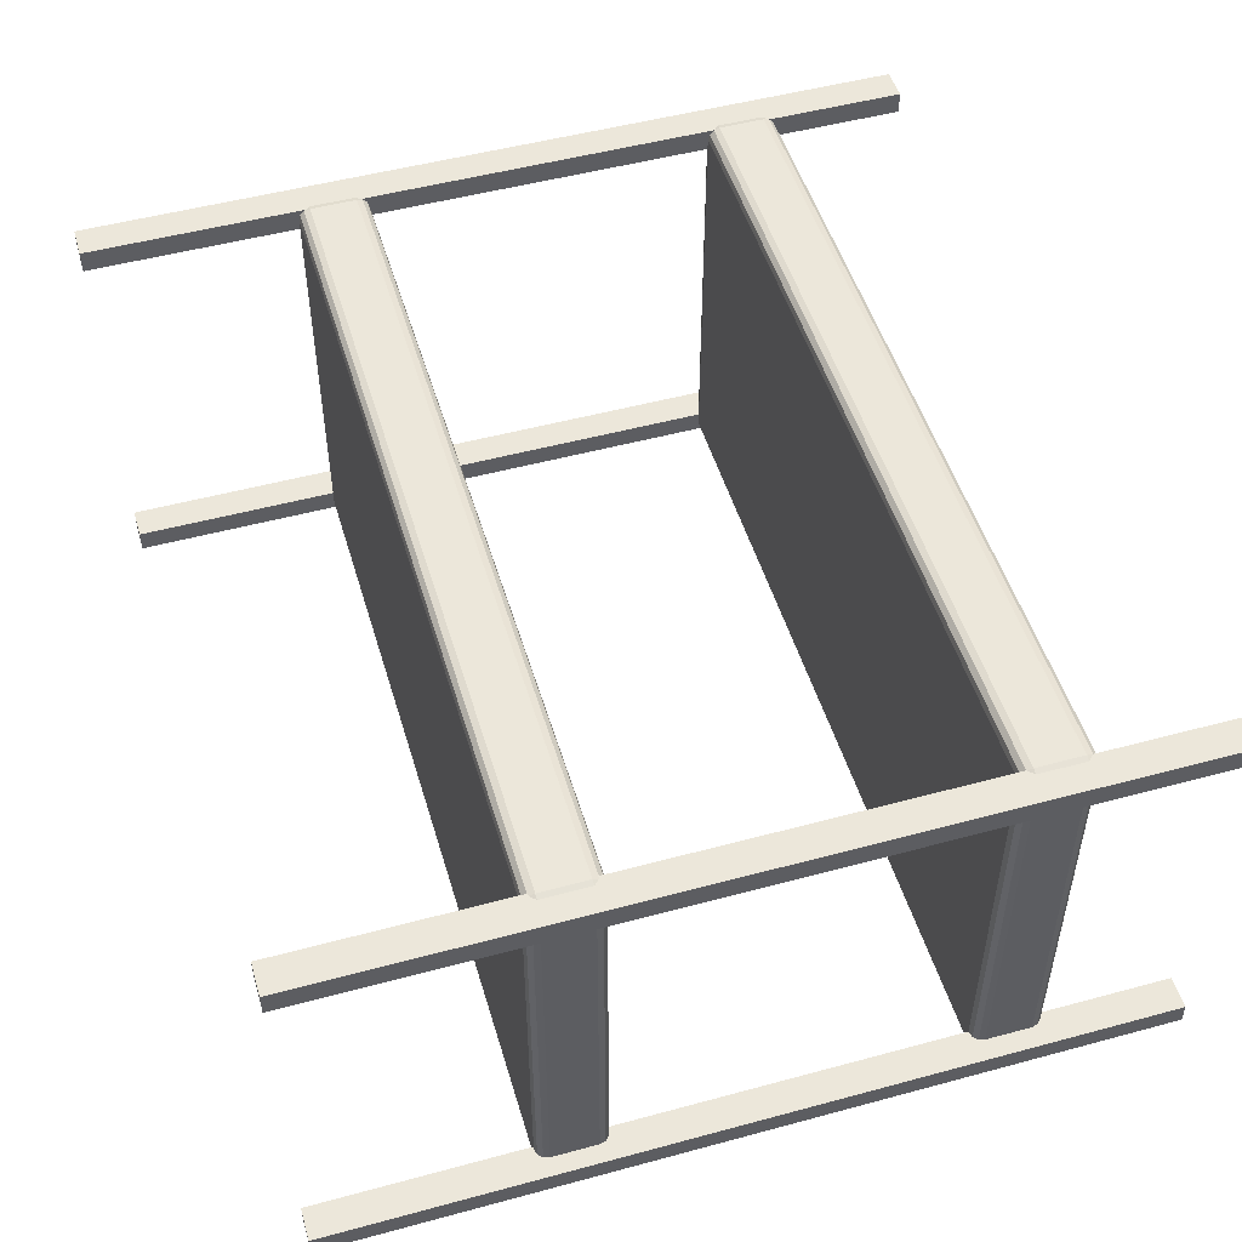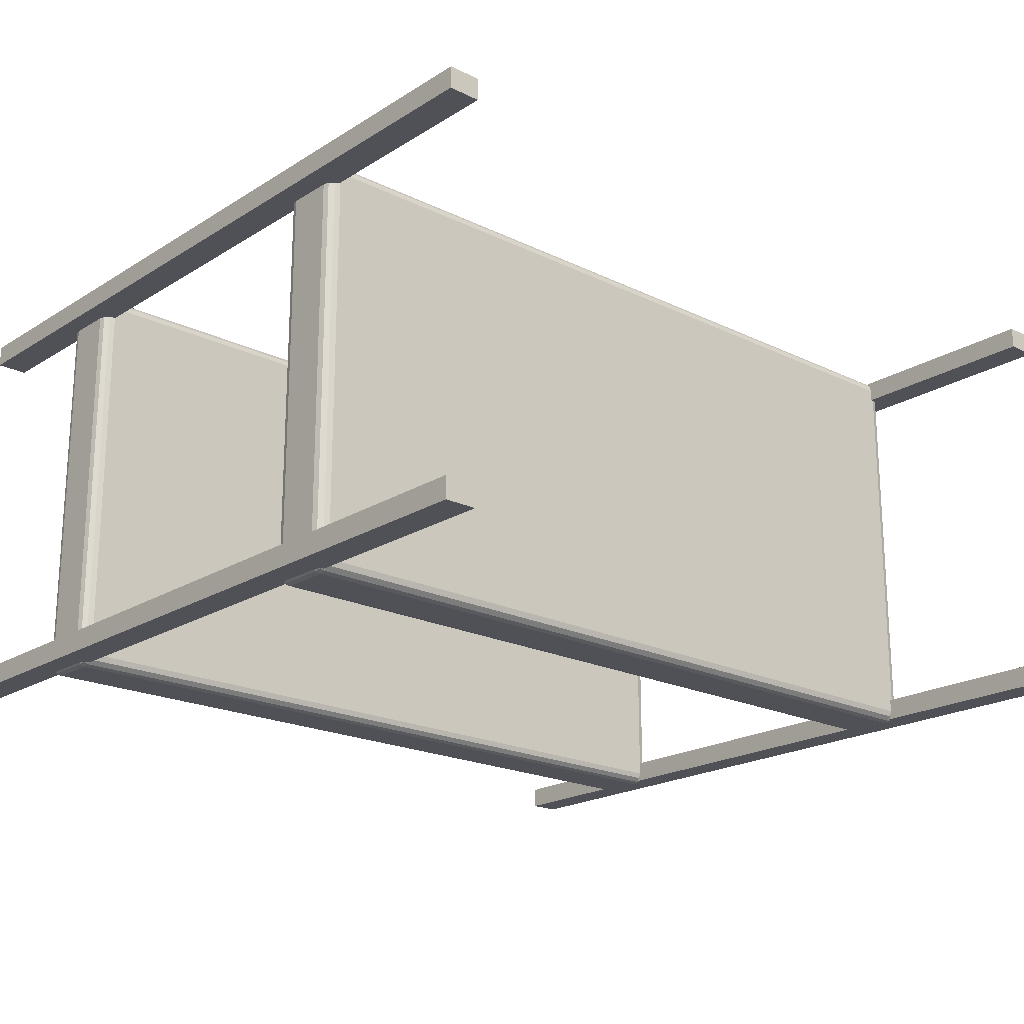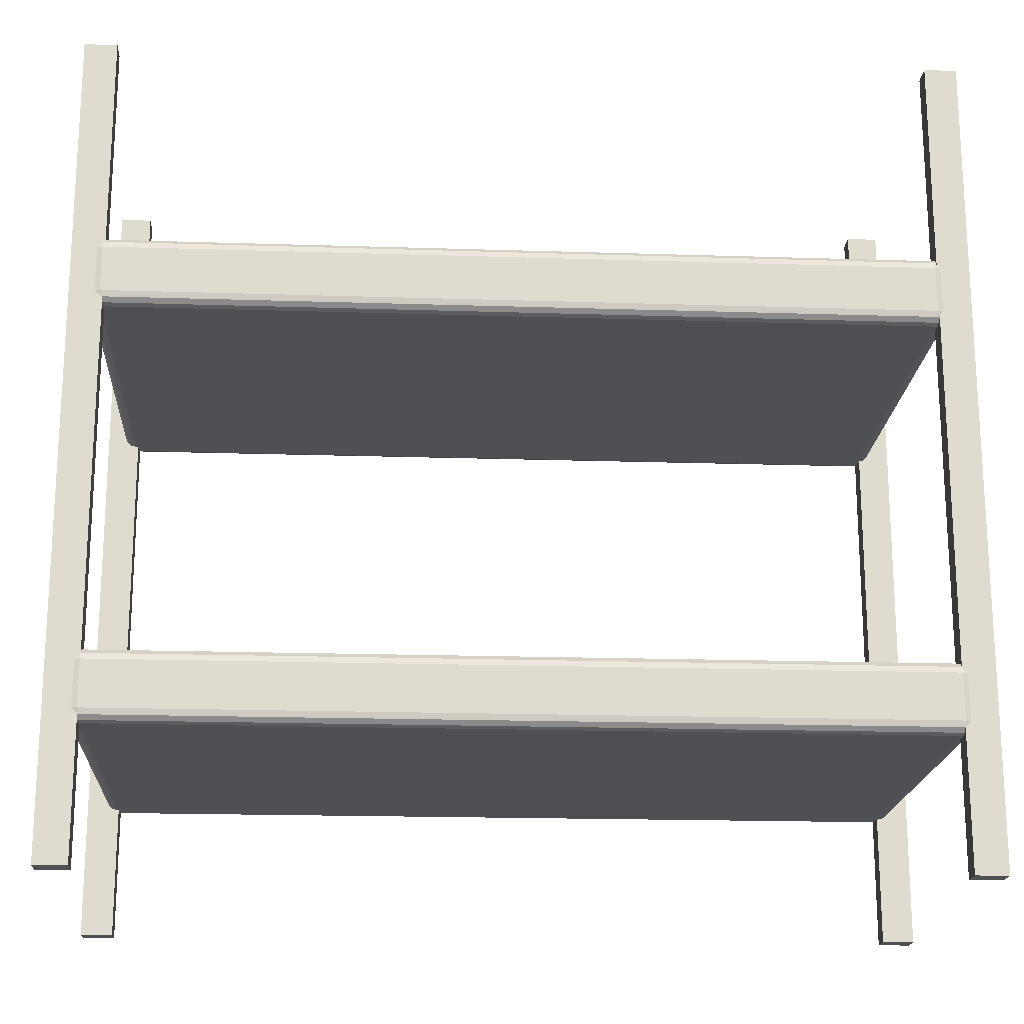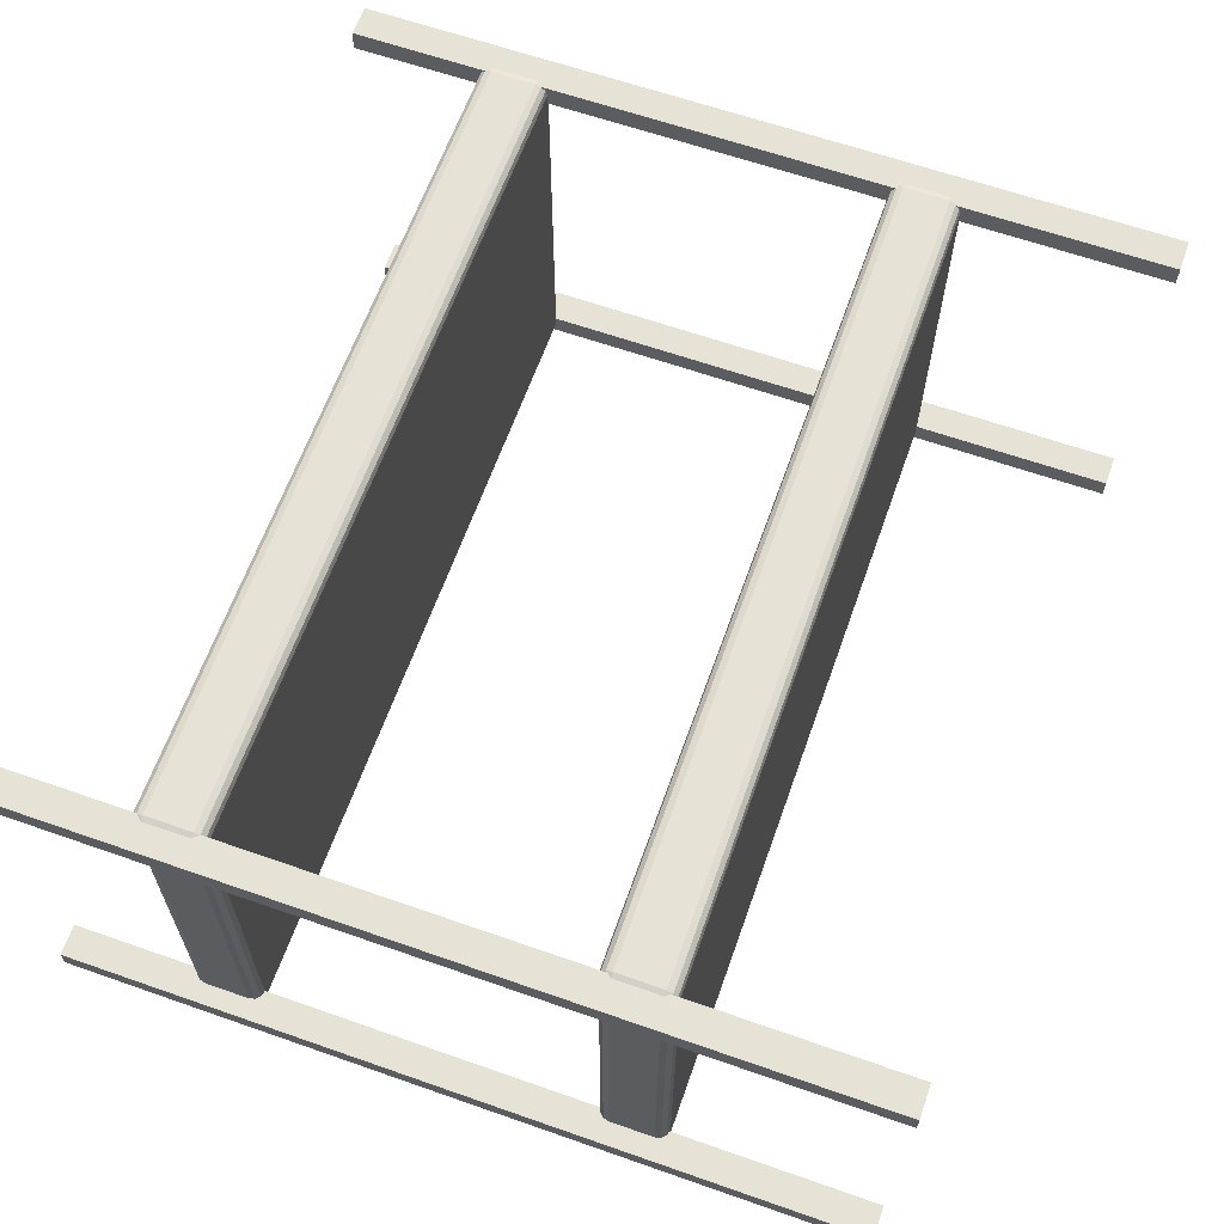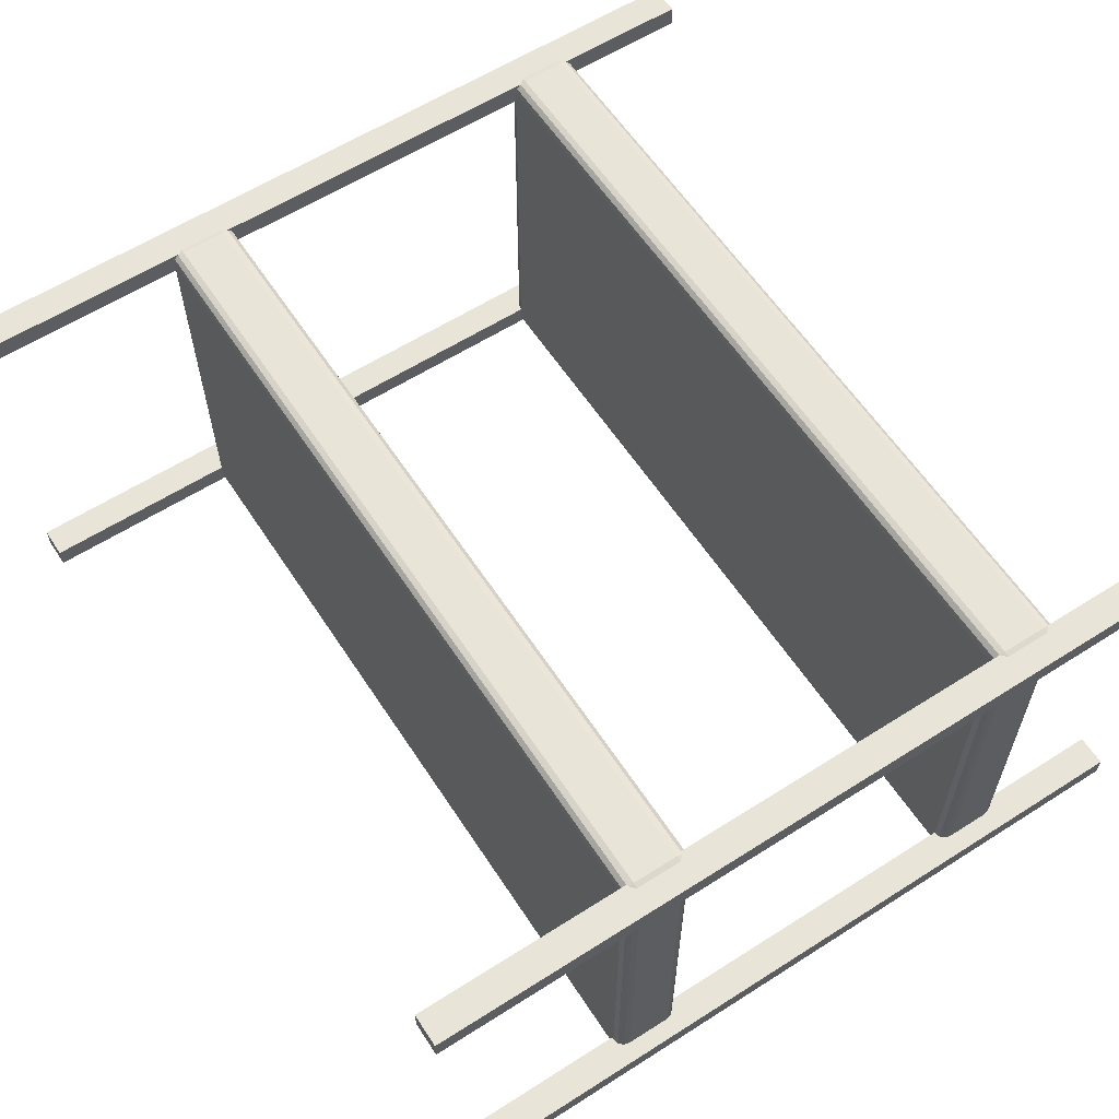
<metadata>
{"format":"obj","ext":"obj","renderer":"f3d","projection":"perspective","resolution":1024,"background":"white","views":[{"elev":50.5,"azim":73.5,"up":"+Y"},{"elev":-20.3,"azim":-41.6,"up":"+Y"},{"elev":-18.8,"azim":176.5,"up":"+Z"},{"elev":63.4,"azim":-70.5,"up":"+Y"},{"elev":60.1,"azim":56.9,"up":"+Y"}]}
</metadata>
<code>
v  -0.4643 0.229 0.2288
v  -0.4643 -0.2295 0.2288
v  0.4628 -0.2295 0.2288
v  0.4628 0.229 0.2288
v  -0.4643 0.2357 0.227
v  -0.4676 0.2348 0.227
v  -0.4701 0.2324 0.227
v  -0.471 0.229 0.227
v  -0.471 -0.2295 0.227
v  -0.4701 -0.2328 0.227
v  -0.4676 -0.2353 0.227
v  -0.4643 -0.2362 0.227
v  0.4628 -0.2362 0.227
v  0.4662 -0.2353 0.227
v  0.4687 -0.2328 0.227
v  0.4696 -0.2295 0.227
v  0.4696 0.229 0.227
v  0.4687 0.2324 0.227
v  0.4662 0.2348 0.227
v  0.4628 0.2357 0.227
v  -0.4643 0.2406 0.2221
v  -0.4701 0.2391 0.2221
v  -0.4743 0.2348 0.2221
v  -0.4759 0.229 0.2221
v  -0.4759 -0.2295 0.2221
v  -0.4743 -0.2353 0.2221
v  -0.4701 -0.2395 0.2221
v  -0.4643 -0.2411 0.2221
v  0.4628 -0.2411 0.2221
v  0.4687 -0.2395 0.2221
v  0.4729 -0.2353 0.2221
v  0.4744 -0.2295 0.2221
v  0.4744 0.229 0.2221
v  0.4729 0.2348 0.2221
v  0.4687 0.2391 0.2221
v  0.4628 0.2406 0.2221
v  -0.4643 0.2424 0.2154
v  -0.471 0.2406 0.2154
v  -0.4759 0.2357 0.2154
v  -0.4777 0.229 0.2154
v  -0.4777 -0.2295 0.2154
v  -0.4759 -0.2362 0.2154
v  -0.471 -0.2411 0.2154
v  -0.4643 -0.2429 0.2154
v  0.4628 -0.2429 0.2154
v  0.4696 -0.2411 0.2154
v  0.4744 -0.2362 0.2154
v  0.4762 -0.2295 0.2154
v  0.4762 0.229 0.2154
v  0.4744 0.2357 0.2154
v  0.4696 0.2406 0.2154
v  0.4628 0.2424 0.2154
v  -0.4643 0.2424 0.1633
v  -0.471 0.2406 0.1633
v  -0.4759 0.2357 0.1633
v  -0.4777 0.229 0.1633
v  -0.4777 -0.2295 0.1633
v  -0.4759 -0.2362 0.1633
v  -0.471 -0.2411 0.1633
v  -0.4643 -0.2429 0.1633
v  0.4628 -0.2429 0.1633
v  0.4696 -0.2411 0.1633
v  0.4744 -0.2362 0.1633
v  0.4762 -0.2295 0.1633
v  0.4762 0.229 0.1633
v  0.4744 0.2357 0.1633
v  0.4696 0.2406 0.1633
v  0.4628 0.2424 0.1633
v  -0.4643 0.2406 0.1566
v  -0.4701 0.2391 0.1566
v  -0.4743 0.2348 0.1566
v  -0.4759 0.229 0.1566
v  -0.4759 -0.2295 0.1566
v  -0.4743 -0.2353 0.1566
v  -0.4701 -0.2395 0.1566
v  -0.4643 -0.2411 0.1566
v  0.4628 -0.2411 0.1566
v  0.4687 -0.2395 0.1566
v  0.4729 -0.2353 0.1566
v  0.4744 -0.2295 0.1566
v  0.4744 0.229 0.1566
v  0.4729 0.2348 0.1566
v  0.4687 0.2391 0.1566
v  0.4628 0.2406 0.1566
v  -0.4643 0.2357 0.1517
v  -0.4676 0.2348 0.1517
v  -0.4701 0.2324 0.1517
v  -0.471 0.229 0.1517
v  -0.471 -0.2295 0.1517
v  -0.4701 -0.2328 0.1517
v  -0.4676 -0.2353 0.1517
v  -0.4643 -0.2362 0.1517
v  0.4628 -0.2362 0.1517
v  0.4662 -0.2353 0.1517
v  0.4687 -0.2328 0.1517
v  0.4696 -0.2295 0.1517
v  0.4696 0.229 0.1517
v  0.4687 0.2324 0.1517
v  0.4662 0.2348 0.1517
v  0.4628 0.2357 0.1517
v  -0.4643 0.229 0.1499
v  -0.4643 -0.2295 0.1499
v  0.4628 -0.2295 0.1499
v  0.4628 0.229 0.1499
v  -0.5008 -0.214 0
v  -0.5008 -0.214 0.9356
v  -0.4639 -0.214 0.9356
v  -0.4639 -0.214 0
v  -0.5008 -0.2394 0
v  -0.4639 -0.2394 0
v  -0.4639 -0.2394 0.9356
v  -0.5008 -0.2394 0.9356
v  -0.5008 0.2408 0
v  -0.5008 0.2408 0.9356
v  -0.4639 0.2408 0.9356
v  -0.4639 0.2408 0
v  -0.5008 0.2154 0
v  -0.4639 0.2154 0
v  -0.4639 0.2154 0.9356
v  -0.5008 0.2154 0.9356
v  0.4623 -0.2145 0
v  0.4623 -0.2145 0.9356
v  0.4992 -0.2145 0.9356
v  0.4992 -0.2145 0
v  0.4623 -0.2399 0
v  0.4992 -0.2399 0
v  0.4992 -0.2399 0.9356
v  0.4623 -0.2399 0.9356
v  0.4623 0.2408 0
v  0.4623 0.2408 0.9356
v  0.4992 0.2408 0.9356
v  0.4992 0.2408 0
v  0.4623 0.2154 0
v  0.4992 0.2154 0
v  0.4992 0.2154 0.9356
v  0.4623 0.2154 0.9356
v  -0.462 0.229 0.6974
v  -0.462 -0.2295 0.6974
v  0.4652 -0.2295 0.6974
v  0.4652 0.229 0.6974
v  -0.462 0.2357 0.6956
v  -0.4653 0.2348 0.6956
v  -0.4678 0.2324 0.6956
v  -0.4686 0.229 0.6956
v  -0.4686 -0.2295 0.6956
v  -0.4678 -0.2328 0.6956
v  -0.4653 -0.2353 0.6956
v  -0.462 -0.2362 0.6956
v  0.4652 -0.2362 0.6956
v  0.4685 -0.2353 0.6956
v  0.471 -0.2328 0.6956
v  0.4719 -0.2295 0.6956
v  0.4719 0.229 0.6956
v  0.471 0.2324 0.6956
v  0.4685 0.2348 0.6956
v  0.4652 0.2357 0.6956
v  -0.462 0.2406 0.6907
v  -0.4678 0.2391 0.6907
v  -0.472 0.2348 0.6907
v  -0.4735 0.229 0.6907
v  -0.4735 -0.2295 0.6907
v  -0.472 -0.2353 0.6907
v  -0.4678 -0.2395 0.6907
v  -0.462 -0.2411 0.6907
v  0.4652 -0.2411 0.6907
v  0.471 -0.2395 0.6907
v  0.4752 -0.2353 0.6907
v  0.4768 -0.2295 0.6907
v  0.4768 0.229 0.6907
v  0.4752 0.2348 0.6907
v  0.471 0.2391 0.6907
v  0.4652 0.2406 0.6907
v  -0.462 0.2424 0.684
v  -0.4686 0.2406 0.684
v  -0.4735 0.2357 0.684
v  -0.4754 0.229 0.684
v  -0.4754 -0.2295 0.684
v  -0.4735 -0.2362 0.684
v  -0.4686 -0.2411 0.684
v  -0.462 -0.2429 0.684
v  0.4652 -0.2429 0.684
v  0.4719 -0.2411 0.684
v  0.4768 -0.2362 0.684
v  0.4786 -0.2295 0.684
v  0.4786 0.229 0.684
v  0.4768 0.2357 0.684
v  0.4719 0.2406 0.684
v  0.4652 0.2424 0.684
v  -0.462 0.2424 0.6319
v  -0.4686 0.2406 0.6319
v  -0.4735 0.2357 0.6319
v  -0.4754 0.229 0.6319
v  -0.4754 -0.2295 0.6319
v  -0.4735 -0.2362 0.6319
v  -0.4686 -0.2411 0.6319
v  -0.462 -0.2429 0.6319
v  0.4652 -0.2429 0.6319
v  0.4719 -0.2411 0.6319
v  0.4768 -0.2362 0.6319
v  0.4786 -0.2295 0.6319
v  0.4786 0.229 0.6319
v  0.4768 0.2357 0.6319
v  0.4719 0.2406 0.6319
v  0.4652 0.2424 0.6319
v  -0.462 0.2406 0.6252
v  -0.4678 0.2391 0.6252
v  -0.472 0.2348 0.6252
v  -0.4735 0.229 0.6252
v  -0.4735 -0.2295 0.6252
v  -0.472 -0.2353 0.6252
v  -0.4678 -0.2395 0.6252
v  -0.462 -0.2411 0.6252
v  0.4652 -0.2411 0.6252
v  0.471 -0.2395 0.6252
v  0.4752 -0.2353 0.6252
v  0.4768 -0.2295 0.6252
v  0.4768 0.229 0.6252
v  0.4752 0.2348 0.6252
v  0.471 0.2391 0.6252
v  0.4652 0.2406 0.6252
v  -0.462 0.2357 0.6203
v  -0.4653 0.2348 0.6203
v  -0.4678 0.2324 0.6203
v  -0.4686 0.229 0.6203
v  -0.4686 -0.2295 0.6203
v  -0.4678 -0.2328 0.6203
v  -0.4653 -0.2353 0.6203
v  -0.462 -0.2362 0.6203
v  0.4652 -0.2362 0.6203
v  0.4685 -0.2353 0.6203
v  0.471 -0.2328 0.6203
v  0.4719 -0.2295 0.6203
v  0.4719 0.229 0.6203
v  0.471 0.2324 0.6203
v  0.4685 0.2348 0.6203
v  0.4652 0.2357 0.6203
v  -0.462 0.229 0.6185
v  -0.462 -0.2295 0.6185
v  0.4652 -0.2295 0.6185
v  0.4652 0.229 0.6185
g Bed2
f 1 2 3
f 1 3 4
f 1 5 6
f 1 6 7
f 1 7 8
f 1 8 9
f 1 9 2
f 2 9 10
f 2 10 11
f 2 11 12
f 2 12 13
f 2 13 3
f 3 13 14
f 3 14 15
f 3 15 16
f 3 16 17
f 3 17 4
f 4 17 18
f 4 18 19
f 4 19 20
f 4 20 5
f 4 5 1
f 5 21 22
f 5 22 6
f 6 22 23
f 6 23 7
f 7 23 24
f 7 24 8
f 8 24 25
f 8 25 9
f 9 25 26
f 9 26 10
f 10 26 27
f 10 27 11
f 11 27 28
f 11 28 12
f 12 28 29
f 12 29 13
f 13 29 30
f 13 30 14
f 14 30 31
f 14 31 15
f 15 31 32
f 15 32 16
f 16 32 33
f 16 33 17
f 17 33 34
f 17 34 18
f 18 34 35
f 18 35 19
f 19 35 36
f 19 36 20
f 20 36 21
f 20 21 5
f 21 37 38
f 21 38 22
f 22 38 39
f 22 39 23
f 23 39 40
f 23 40 24
f 24 40 41
f 24 41 25
f 25 41 42
f 25 42 26
f 26 42 43
f 26 43 27
f 27 43 44
f 27 44 28
f 28 44 45
f 28 45 29
f 29 45 46
f 29 46 30
f 30 46 47
f 30 47 31
f 31 47 48
f 31 48 32
f 32 48 49
f 32 49 33
f 33 49 50
f 33 50 34
f 34 50 51
f 34 51 35
f 35 51 52
f 35 52 36
f 36 52 37
f 36 37 21
f 37 53 54
f 37 54 38
f 38 54 55
f 38 55 39
f 39 55 56
f 39 56 40
f 40 56 57
f 40 57 41
f 41 57 58
f 41 58 42
f 42 58 59
f 42 59 43
f 43 59 60
f 43 60 44
f 44 60 61
f 44 61 45
f 45 61 62
f 45 62 46
f 46 62 63
f 46 63 47
f 47 63 64
f 47 64 48
f 48 64 65
f 48 65 49
f 49 65 66
f 49 66 50
f 50 66 67
f 50 67 51
f 51 67 68
f 51 68 52
f 52 68 53
f 52 53 37
f 53 69 70
f 53 70 54
f 54 70 71
f 54 71 55
f 55 71 72
f 55 72 56
f 56 72 73
f 56 73 57
f 57 73 74
f 57 74 58
f 58 74 75
f 58 75 59
f 59 75 76
f 59 76 60
f 60 76 77
f 60 77 61
f 61 77 78
f 61 78 62
f 62 78 79
f 62 79 63
f 63 79 80
f 63 80 64
f 64 80 81
f 64 81 65
f 65 81 82
f 65 82 66
f 66 82 83
f 66 83 67
f 67 83 84
f 67 84 68
f 68 84 69
f 68 69 53
f 69 85 86
f 69 86 70
f 70 86 87
f 70 87 71
f 71 87 88
f 71 88 72
f 72 88 89
f 72 89 73
f 73 89 90
f 73 90 74
f 74 90 91
f 74 91 75
f 75 91 92
f 75 92 76
f 76 92 93
f 76 93 77
f 77 93 94
f 77 94 78
f 78 94 95
f 78 95 79
f 79 95 96
f 79 96 80
f 80 96 97
f 80 97 81
f 81 97 98
f 81 98 82
f 82 98 99
f 82 99 83
f 83 99 100
f 83 100 84
f 84 100 85
f 84 85 69
f 85 101 86
f 86 101 87
f 87 101 88
f 88 101 102
f 88 102 89
f 89 102 90
f 90 102 91
f 91 102 92
f 92 102 103
f 92 103 93
f 93 103 94
f 94 103 95
f 95 103 96
f 96 103 104
f 96 104 97
f 97 104 98
f 98 104 99
f 99 104 100
f 100 104 101
f 100 101 85
f 104 103 102
f 104 102 101
f 105 106 107
f 107 108 105
f 109 110 111
f 111 112 109
f 105 108 110
f 110 109 105
f 108 107 111
f 111 110 108
f 107 106 112
f 112 111 107
f 106 105 109
f 109 112 106
f 113 114 115
f 115 116 113
f 117 118 119
f 119 120 117
f 113 116 118
f 118 117 113
f 116 115 119
f 119 118 116
f 115 114 120
f 120 119 115
f 114 113 117
f 117 120 114
f 121 122 123
f 123 124 121
f 125 126 127
f 127 128 125
f 121 124 126
f 126 125 121
f 124 123 127
f 127 126 124
f 123 122 128
f 128 127 123
f 122 121 125
f 125 128 122
f 129 130 131
f 131 132 129
f 133 134 135
f 135 136 133
f 129 132 134
f 134 133 129
f 132 131 135
f 135 134 132
f 131 130 136
f 136 135 131
f 130 129 133
f 133 136 130
f 137 138 139
f 137 139 140
f 137 141 142
f 137 142 143
f 137 143 144
f 137 144 145
f 137 145 138
f 138 145 146
f 138 146 147
f 138 147 148
f 138 148 149
f 138 149 139
f 139 149 150
f 139 150 151
f 139 151 152
f 139 152 153
f 139 153 140
f 140 153 154
f 140 154 155
f 140 155 156
f 140 156 141
f 140 141 137
f 141 157 158
f 141 158 142
f 142 158 159
f 142 159 143
f 143 159 160
f 143 160 144
f 144 160 161
f 144 161 145
f 145 161 162
f 145 162 146
f 146 162 163
f 146 163 147
f 147 163 164
f 147 164 148
f 148 164 165
f 148 165 149
f 149 165 166
f 149 166 150
f 150 166 167
f 150 167 151
f 151 167 168
f 151 168 152
f 152 168 169
f 152 169 153
f 153 169 170
f 153 170 154
f 154 170 171
f 154 171 155
f 155 171 172
f 155 172 156
f 156 172 157
f 156 157 141
f 157 173 174
f 157 174 158
f 158 174 175
f 158 175 159
f 159 175 176
f 159 176 160
f 160 176 177
f 160 177 161
f 161 177 178
f 161 178 162
f 162 178 179
f 162 179 163
f 163 179 180
f 163 180 164
f 164 180 181
f 164 181 165
f 165 181 182
f 165 182 166
f 166 182 183
f 166 183 167
f 167 183 184
f 167 184 168
f 168 184 185
f 168 185 169
f 169 185 186
f 169 186 170
f 170 186 187
f 170 187 171
f 171 187 188
f 171 188 172
f 172 188 173
f 172 173 157
f 173 189 190
f 173 190 174
f 174 190 191
f 174 191 175
f 175 191 192
f 175 192 176
f 176 192 193
f 176 193 177
f 177 193 194
f 177 194 178
f 178 194 195
f 178 195 179
f 179 195 196
f 179 196 180
f 180 196 197
f 180 197 181
f 181 197 198
f 181 198 182
f 182 198 199
f 182 199 183
f 183 199 200
f 183 200 184
f 184 200 201
f 184 201 185
f 185 201 202
f 185 202 186
f 186 202 203
f 186 203 187
f 187 203 204
f 187 204 188
f 188 204 189
f 188 189 173
f 189 205 206
f 189 206 190
f 190 206 207
f 190 207 191
f 191 207 208
f 191 208 192
f 192 208 209
f 192 209 193
f 193 209 210
f 193 210 194
f 194 210 211
f 194 211 195
f 195 211 212
f 195 212 196
f 196 212 213
f 196 213 197
f 197 213 214
f 197 214 198
f 198 214 215
f 198 215 199
f 199 215 216
f 199 216 200
f 200 216 217
f 200 217 201
f 201 217 218
f 201 218 202
f 202 218 219
f 202 219 203
f 203 219 220
f 203 220 204
f 204 220 205
f 204 205 189
f 205 221 222
f 205 222 206
f 206 222 223
f 206 223 207
f 207 223 224
f 207 224 208
f 208 224 225
f 208 225 209
f 209 225 226
f 209 226 210
f 210 226 227
f 210 227 211
f 211 227 228
f 211 228 212
f 212 228 229
f 212 229 213
f 213 229 230
f 213 230 214
f 214 230 231
f 214 231 215
f 215 231 232
f 215 232 216
f 216 232 233
f 216 233 217
f 217 233 234
f 217 234 218
f 218 234 235
f 218 235 219
f 219 235 236
f 219 236 220
f 220 236 221
f 220 221 205
f 221 237 222
f 222 237 223
f 223 237 224
f 224 237 238
f 224 238 225
f 225 238 226
f 226 238 227
f 227 238 228
f 228 238 239
f 228 239 229
f 229 239 230
f 230 239 231
f 231 239 232
f 232 239 240
f 232 240 233
f 233 240 234
f 234 240 235
f 235 240 236
f 236 240 237
f 236 237 221
f 240 239 238
f 240 238 237

</code>
